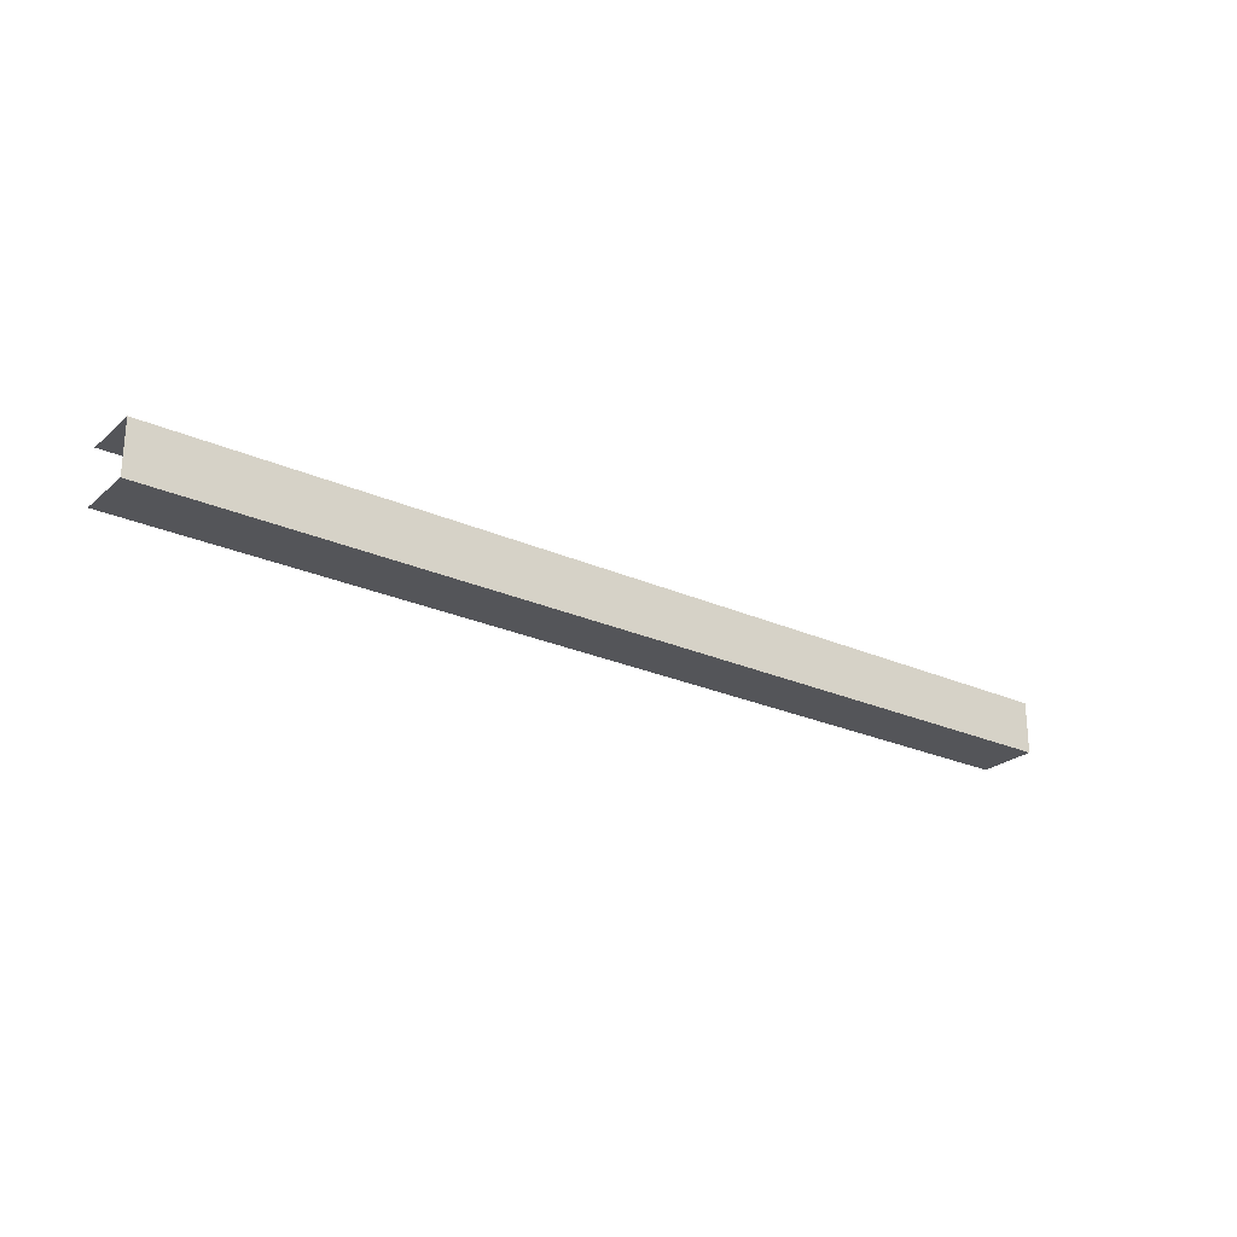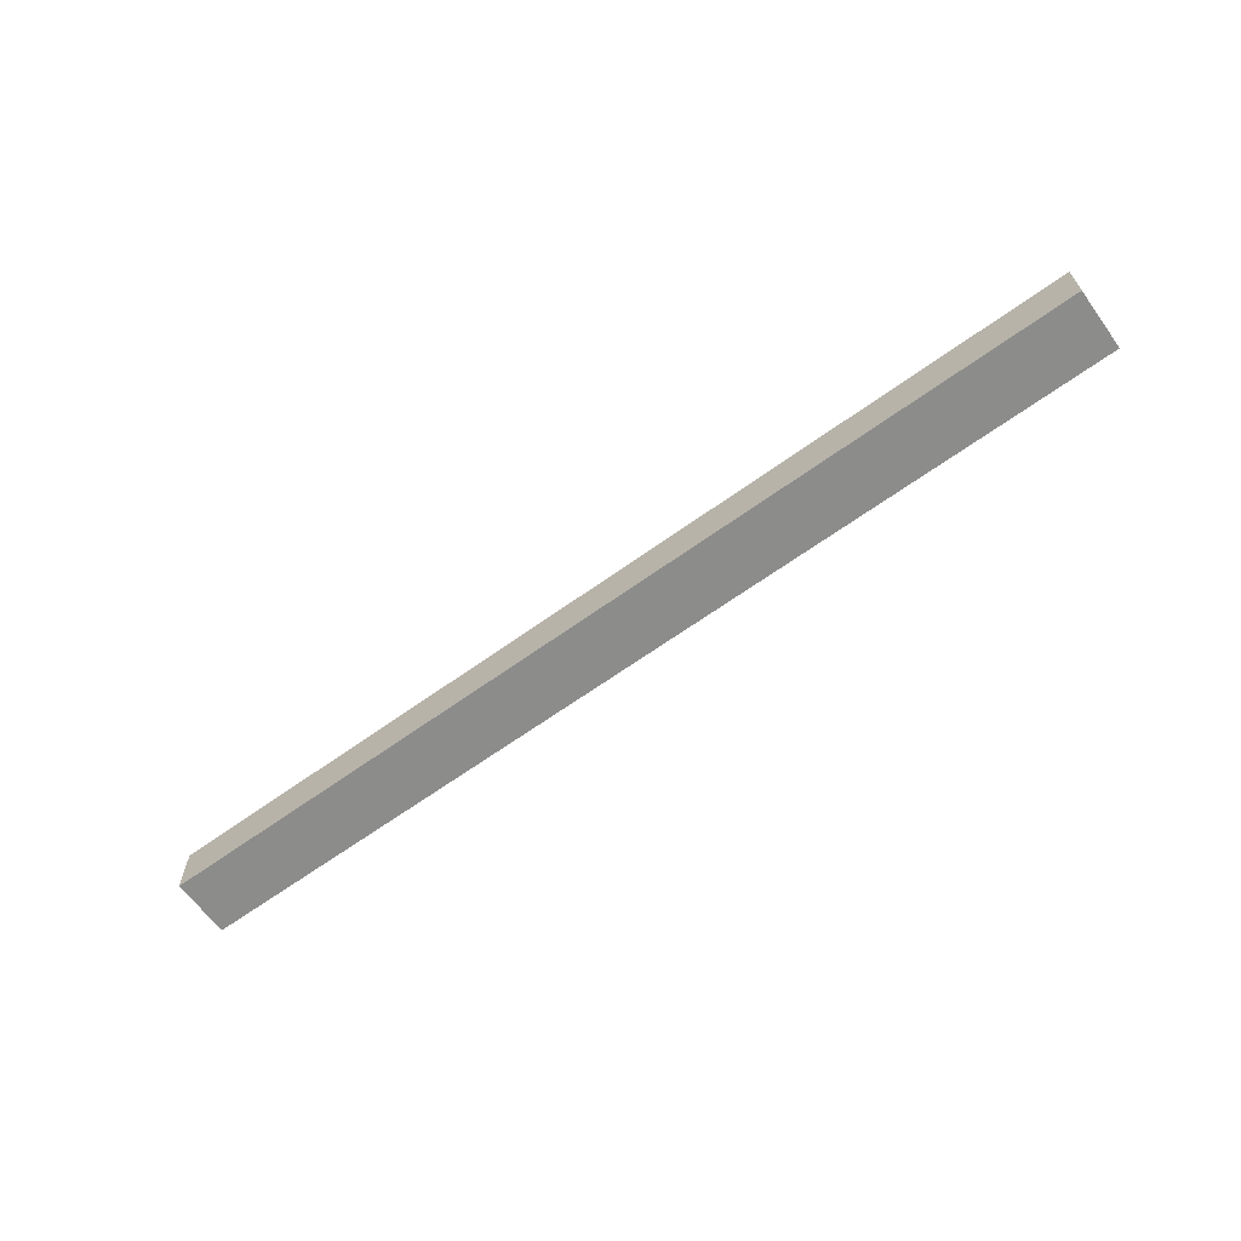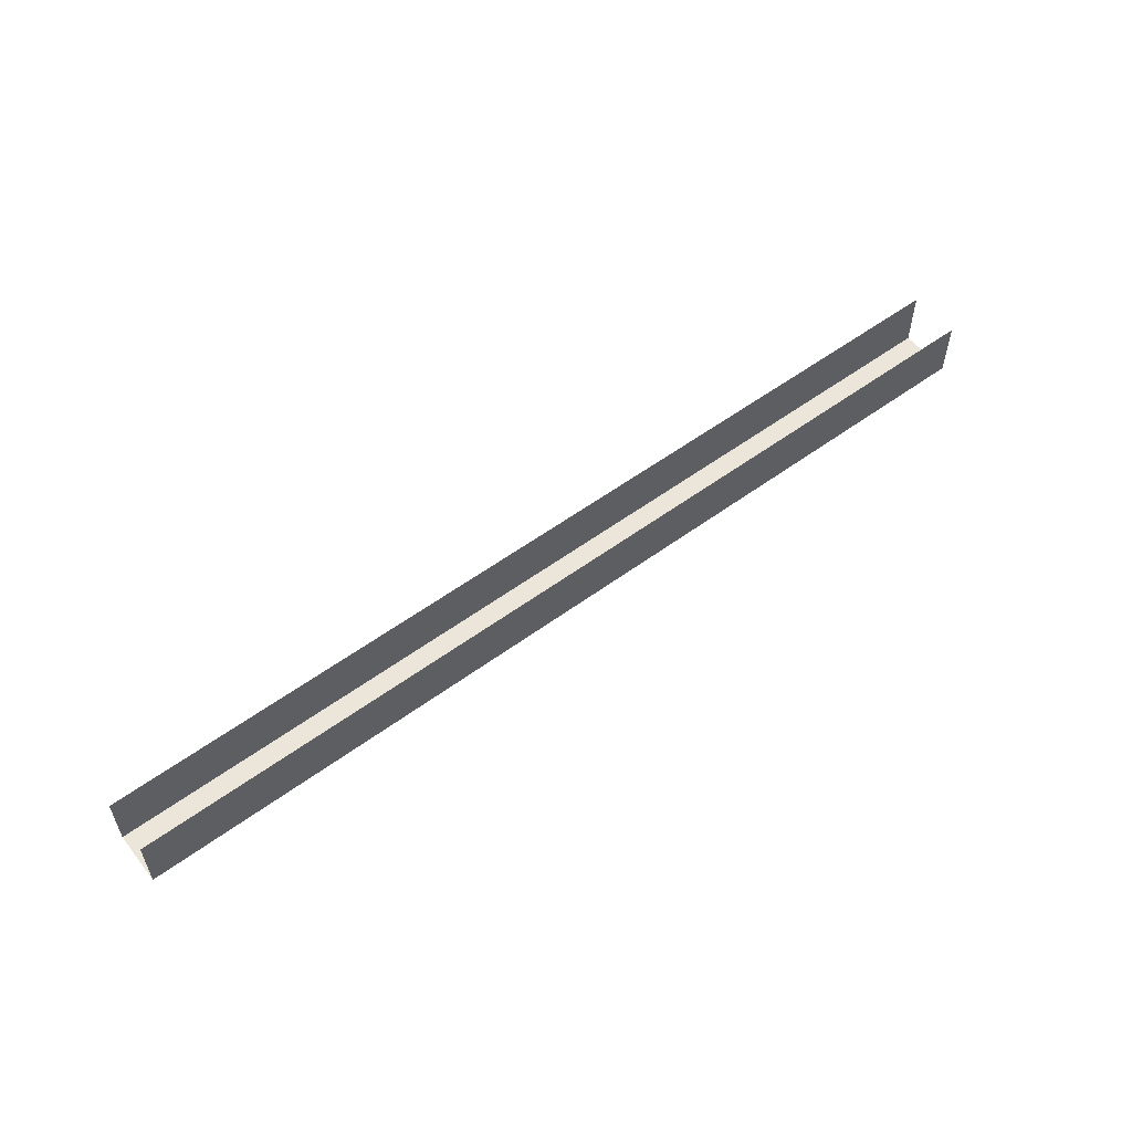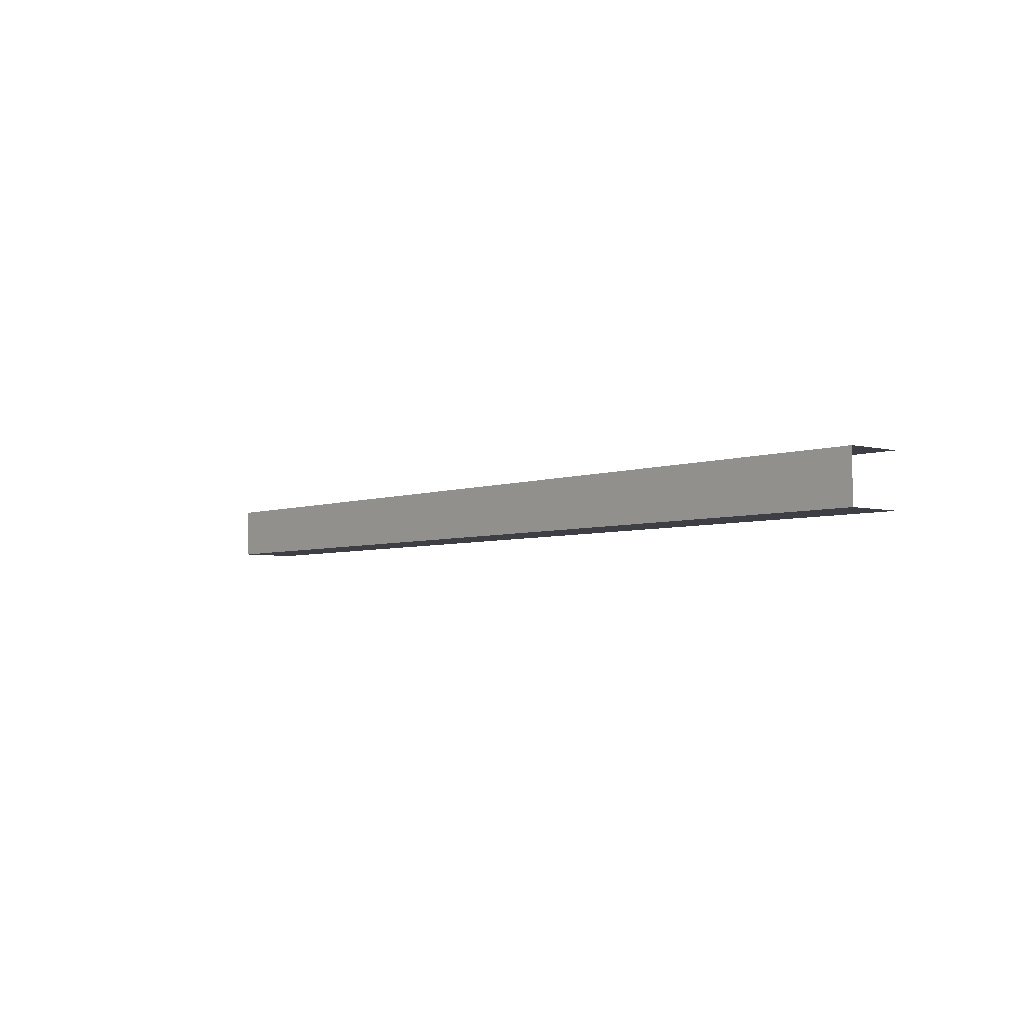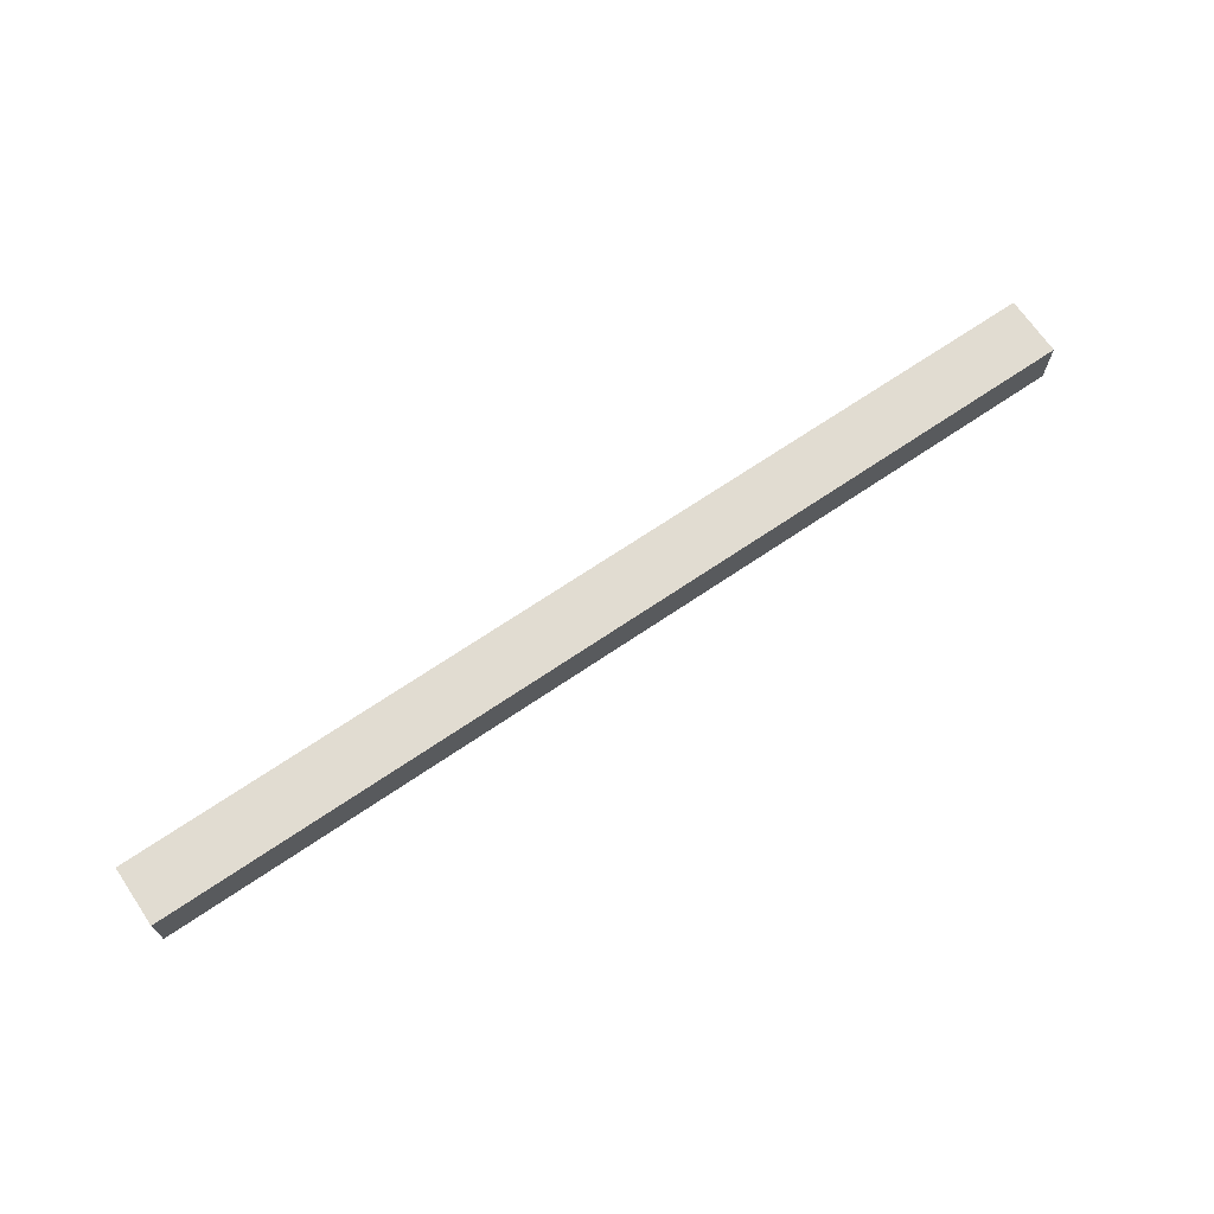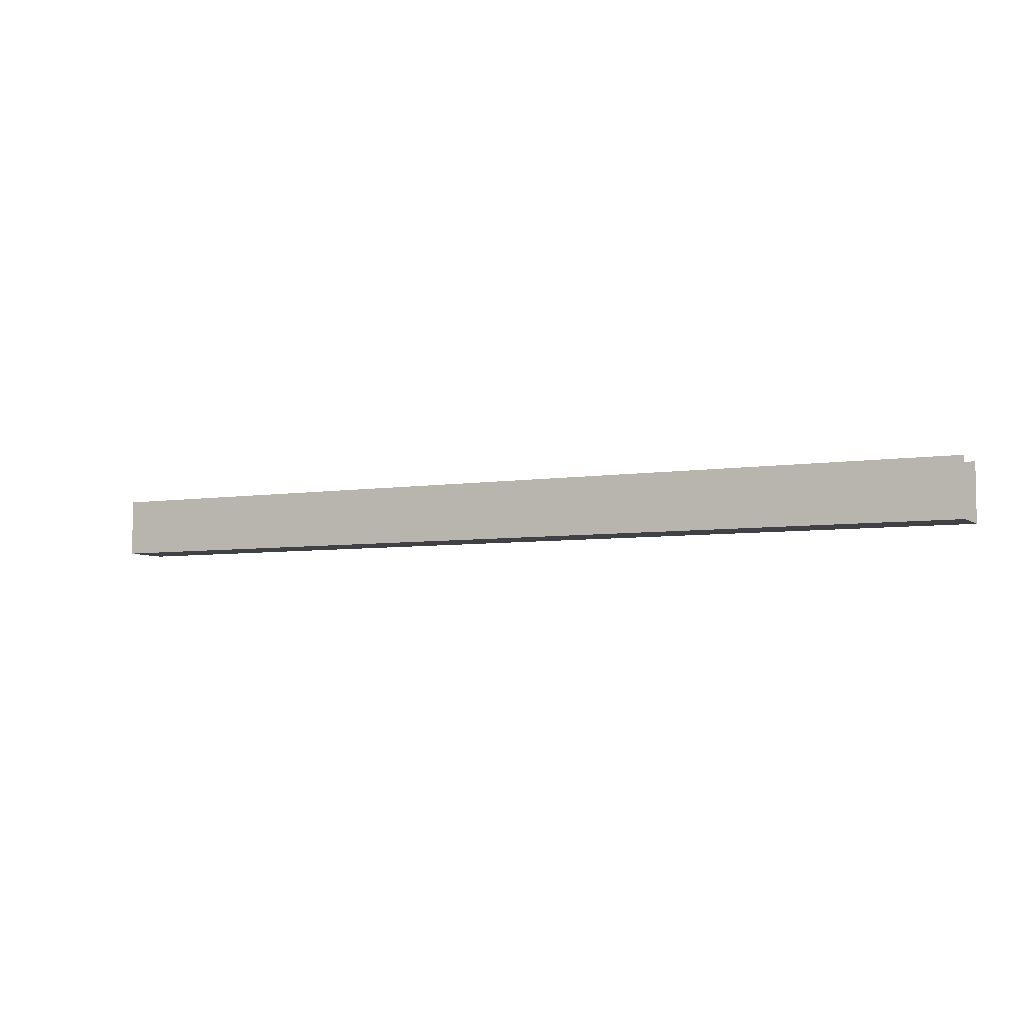
<metadata>
{"format":"obj","ext":"obj","renderer":"f3d","projection":"perspective","resolution":1024,"background":"white","views":[{"elev":-24.7,"azim":-36.2,"up":"+Z"},{"elev":-64.1,"azim":36.1,"up":"+Z"},{"elev":55.6,"azim":142.3,"up":"+Y"},{"elev":-4.5,"azim":49.8,"up":"+Z"},{"elev":69.1,"azim":-34.2,"up":"+Z"},{"elev":-5.7,"azim":26.1,"up":"+Y"}]}
</metadata>
<code>
v -0.3281 -0.007812 -0.05469
v -0.5 -0.007812 -0.05469
v -0.5 0.05469 -0.05469
v -0.3281 0.05469 -0.05469
v -0.1641 0.05469 -0.05469
v -0.1641 -0.007812 -0.05469
v -0.5 -0.007812 0
v 0.007812 0.05469 0
v -0.2656 0.05469 0
v -0.2656 -0.007812 0
v 0.007812 -0.007812 0
v 0.2266 -0.007812 0
v 0.2266 0.05469 0
v 0.5 0.05469 0
v 0.5 -0.007812 0
v 0.3281 -0.007812 -0.05469
v 0.5 -0.007812 -0.05469
v 0.3281 0.05469 -0.05469
v 0.5 0.05469 -0.05469
v 0.007812 -0.007812 -0.05469
v -0.5 0.05469 0
v 0.007812 0.05469 -0.05469
v 0.1641 -0.007812 -0.05469
v 0.1641 0.05469 -0.05469
f 1 2 3
f 1 3 4
f 1 7 2
f 8 9 10
f 8 10 11
f 13 12 14
f 14 12 15
f 15 12 16
f 15 16 17
f 17 16 18
f 17 18 19
f 6 20 11
f 6 11 10
f 5 22 20
f 5 20 6
f 23 20 22
f 23 22 24
f 23 11 20
f 1 4 5
f 1 5 6
f 1 6 7
f 8 11 12
f 8 12 13
f 6 10 7
f 7 10 21
f 21 10 9
f 23 24 18
f 23 18 16
f 23 16 11
f 11 16 12

</code>
